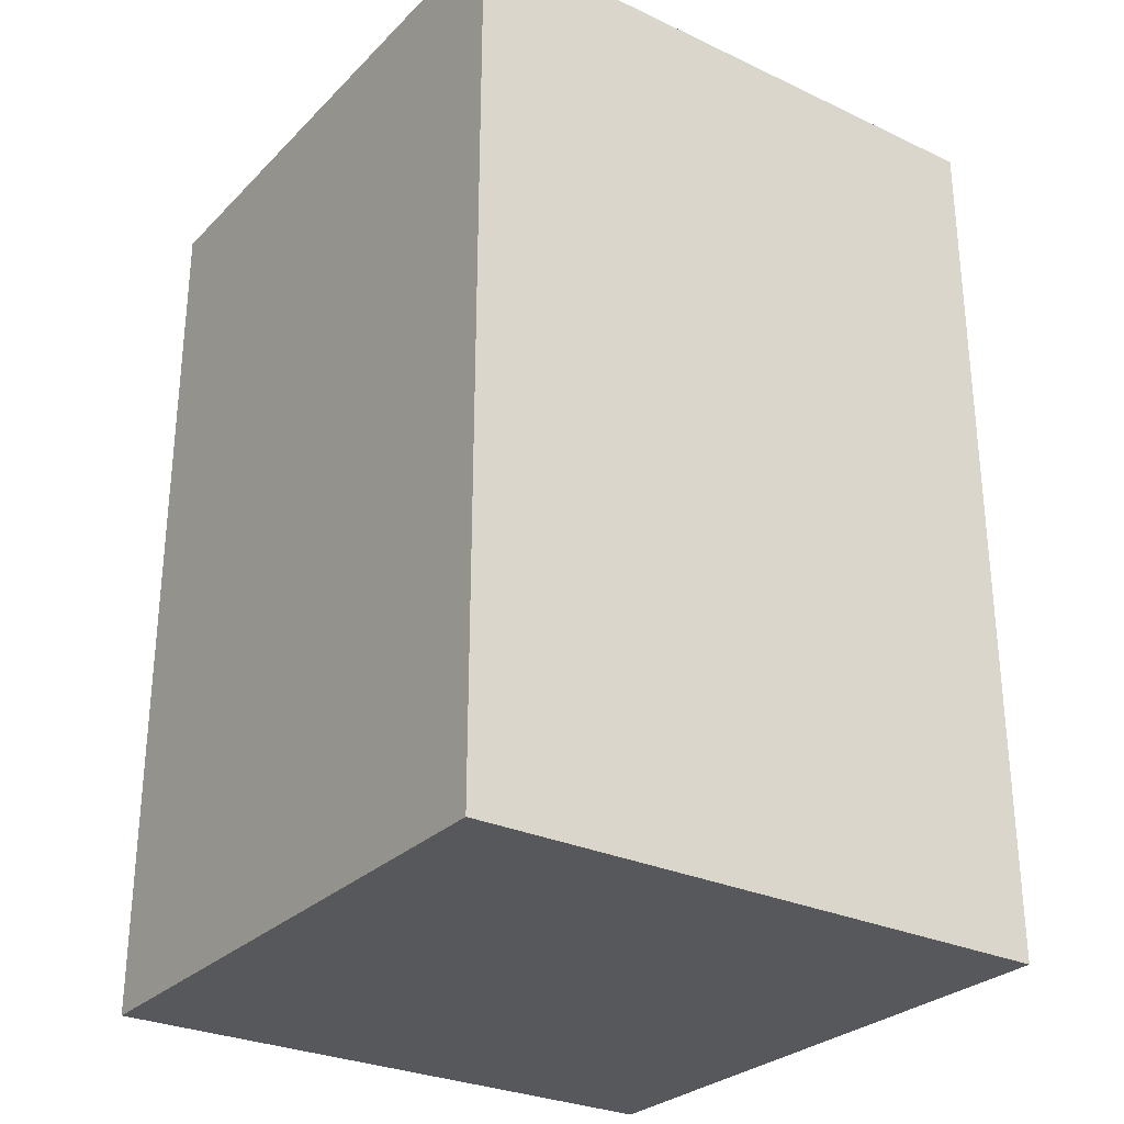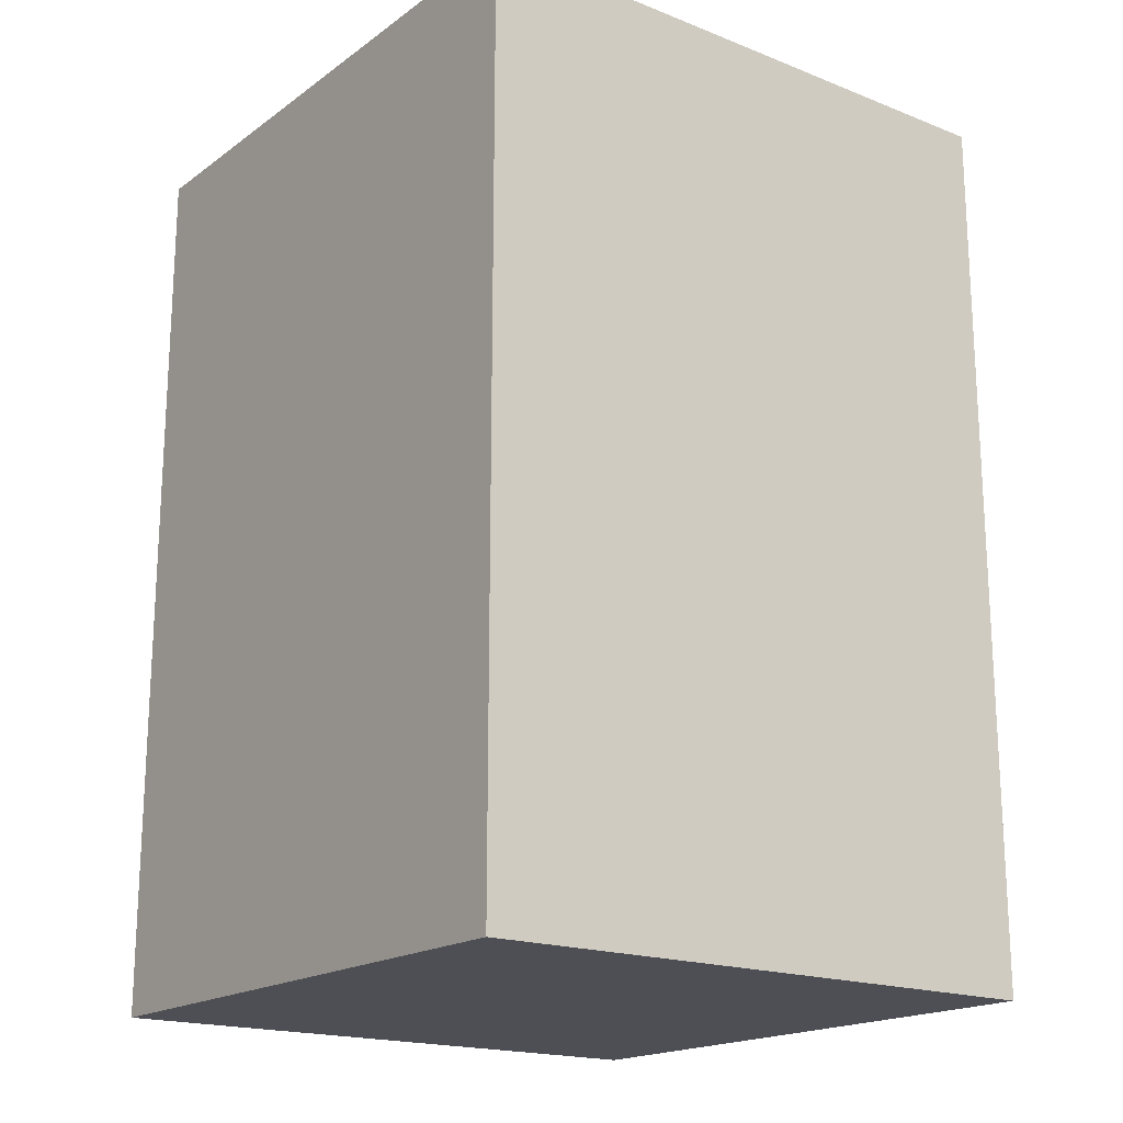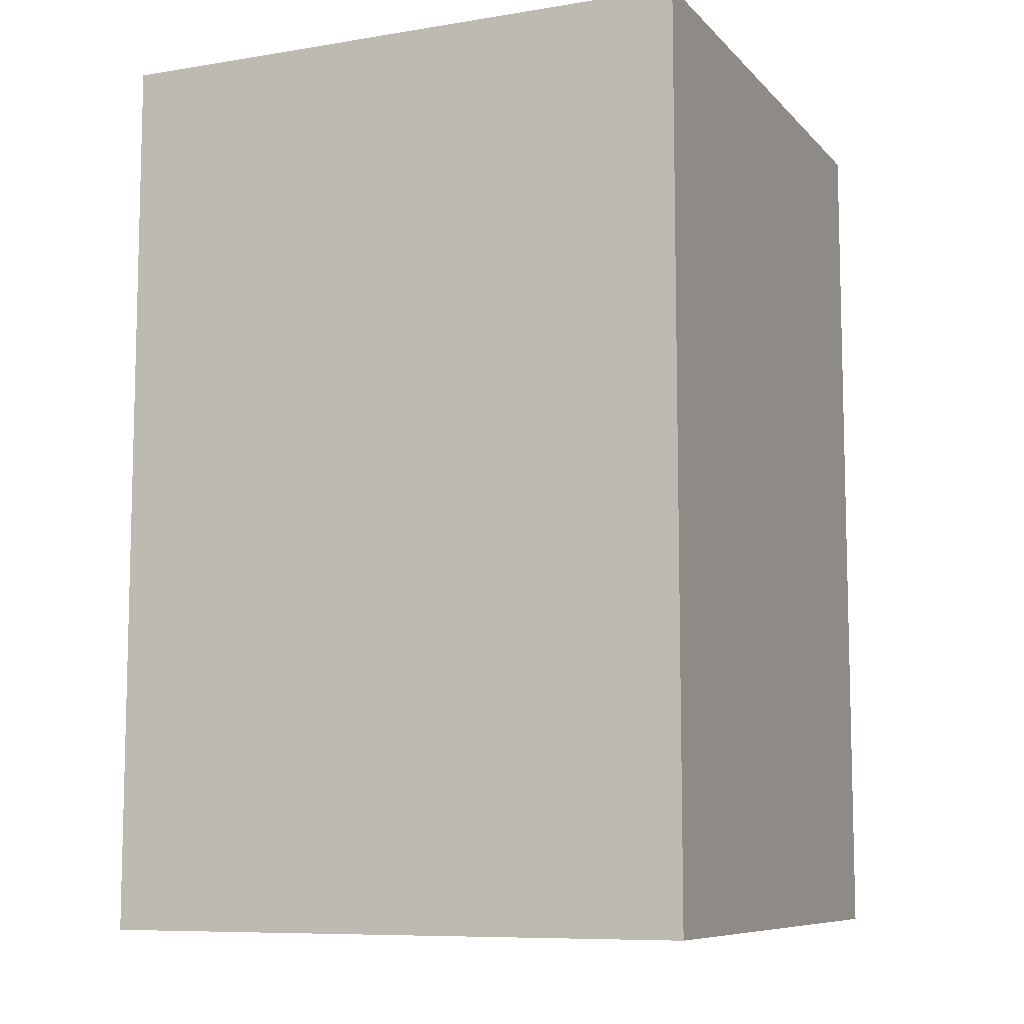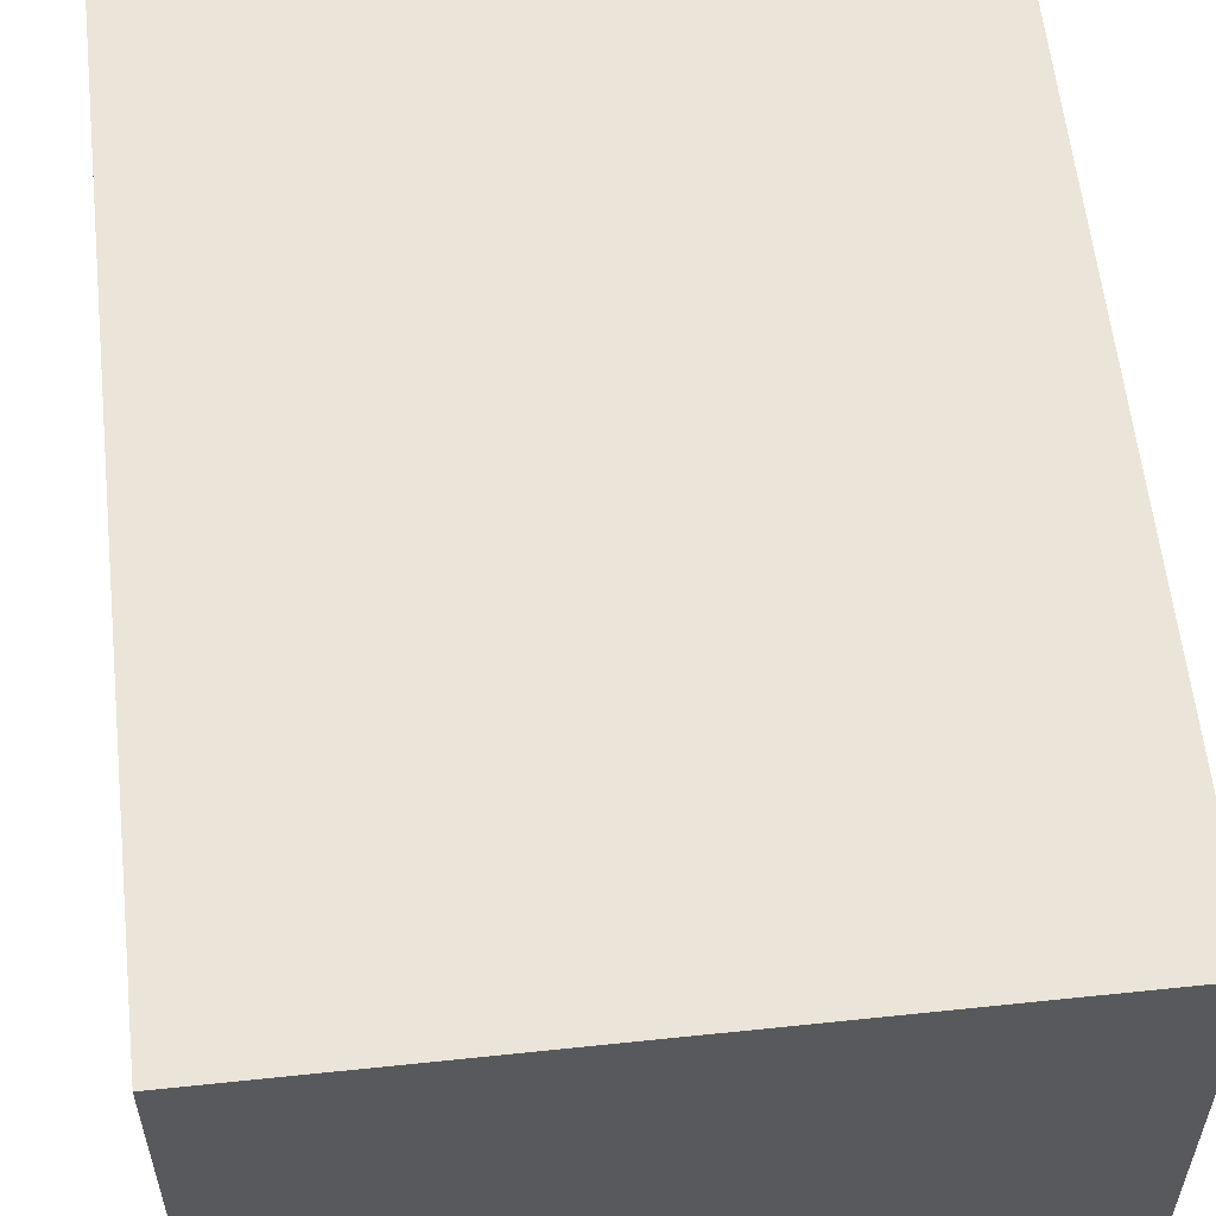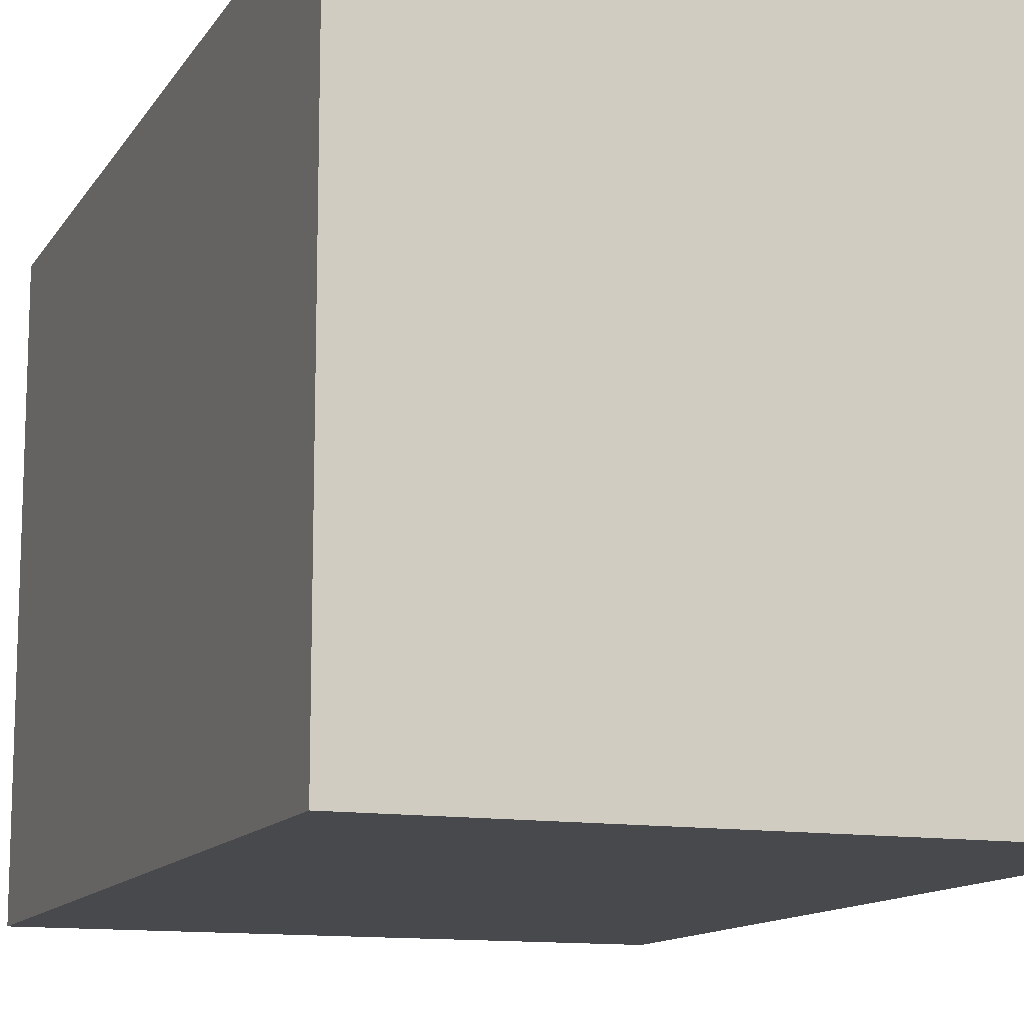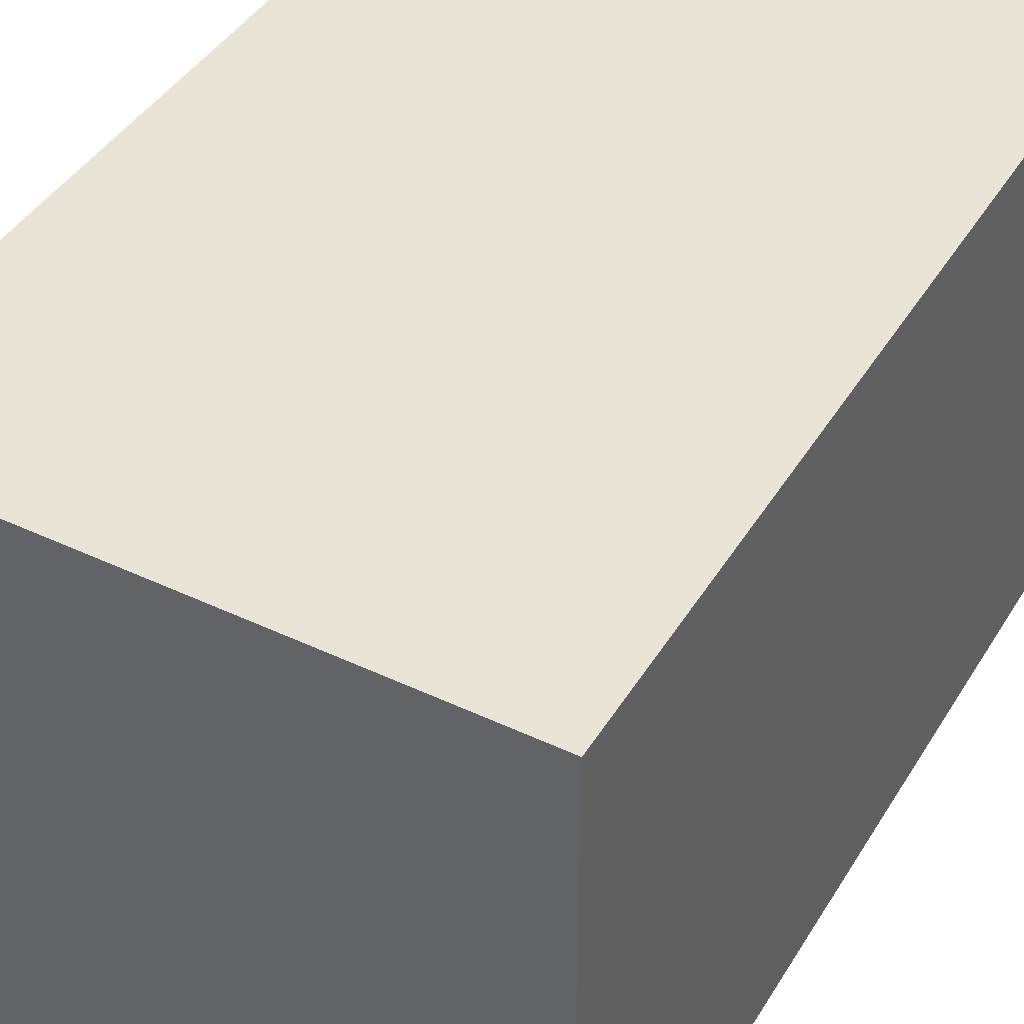
<metadata>
{"format":"obj","ext":"obj","renderer":"f3d","projection":"perspective","resolution":1024,"background":"white","views":[{"elev":-28.6,"azim":-125.0,"up":"+Y"},{"elev":-18.4,"azim":143.0,"up":"+Y"},{"elev":-8.7,"azim":113.7,"up":"+Y"},{"elev":58.7,"azim":173.8,"up":"+Z"},{"elev":-12.5,"azim":159.3,"up":"+Z"},{"elev":42.7,"azim":29.3,"up":"+Z"}]}
</metadata>
<code>
g Mesh29
v 391.4 21.1 -131.3
v 391.4 18.1 -131.3
v 393.4 18.1 -131.3
v 393.4 21.1 -131.3
v 391.4 18.1 -131.3
v 391.4 21.1 -131.3
v 393.4 18.1 -131.3
v 393.4 21.1 -131.3
v 393.4 18.1 -131.3
v 391.4 18.1 -131.3
v 391.4 18.1 -129.3
v 393.4 18.1 -129.3
v 391.4 18.1 -131.3
v 393.4 18.1 -131.3
v 391.4 18.1 -129.3
v 393.4 18.1 -129.3
v 391.4 18.1 -129.3
v 391.4 18.1 -131.3
v 391.4 21.1 -131.3
v 391.4 21.1 -129.3
v 391.4 21.1 -129.3
v 391.4 21.1 -131.3
v 391.4 18.1 -129.3
v 391.4 18.1 -131.3
v 391.4 18.1 -129.3
v 391.4 21.1 -129.3
v 393.4 21.1 -129.3
v 393.4 18.1 -129.3
v 393.4 18.1 -129.3
v 393.4 21.1 -129.3
v 391.4 18.1 -129.3
v 391.4 21.1 -129.3
v 393.4 18.1 -131.3
v 393.4 18.1 -129.3
v 393.4 21.1 -129.3
v 393.4 21.1 -131.3
v 393.4 18.1 -129.3
v 393.4 18.1 -131.3
v 393.4 21.1 -129.3
v 393.4 21.1 -131.3
v 391.4 21.1 -131.3
v 393.4 21.1 -131.3
v 393.4 21.1 -129.3
v 391.4 21.1 -129.3
v 391.4 21.1 -129.3
v 393.4 21.1 -129.3
v 391.4 21.1 -131.3
v 393.4 21.1 -131.3
g Mesh29_0
f 3 2 1
f 1 4 3
f 7 6 5
f 6 7 8
f 11 10 9
f 9 12 11
f 15 14 13
f 14 15 16
f 19 18 17
f 17 20 19
f 23 22 21
f 22 23 24
f 27 26 25
f 25 28 27
f 31 30 29
f 30 31 32
f 35 34 33
f 33 36 35
f 39 38 37
f 38 39 40
f 43 42 41
f 41 44 43
f 47 46 45
f 46 47 48

</code>
